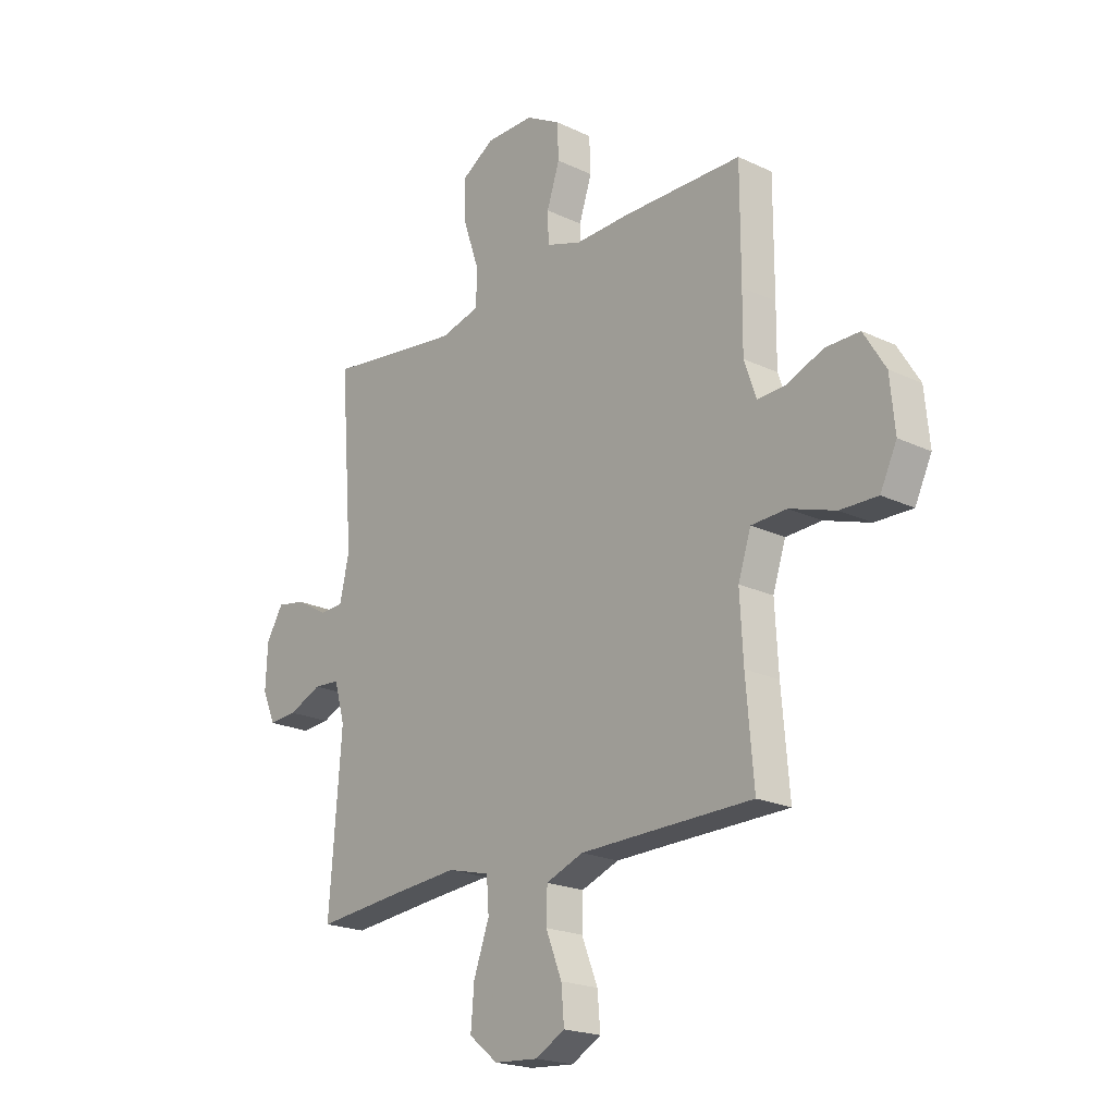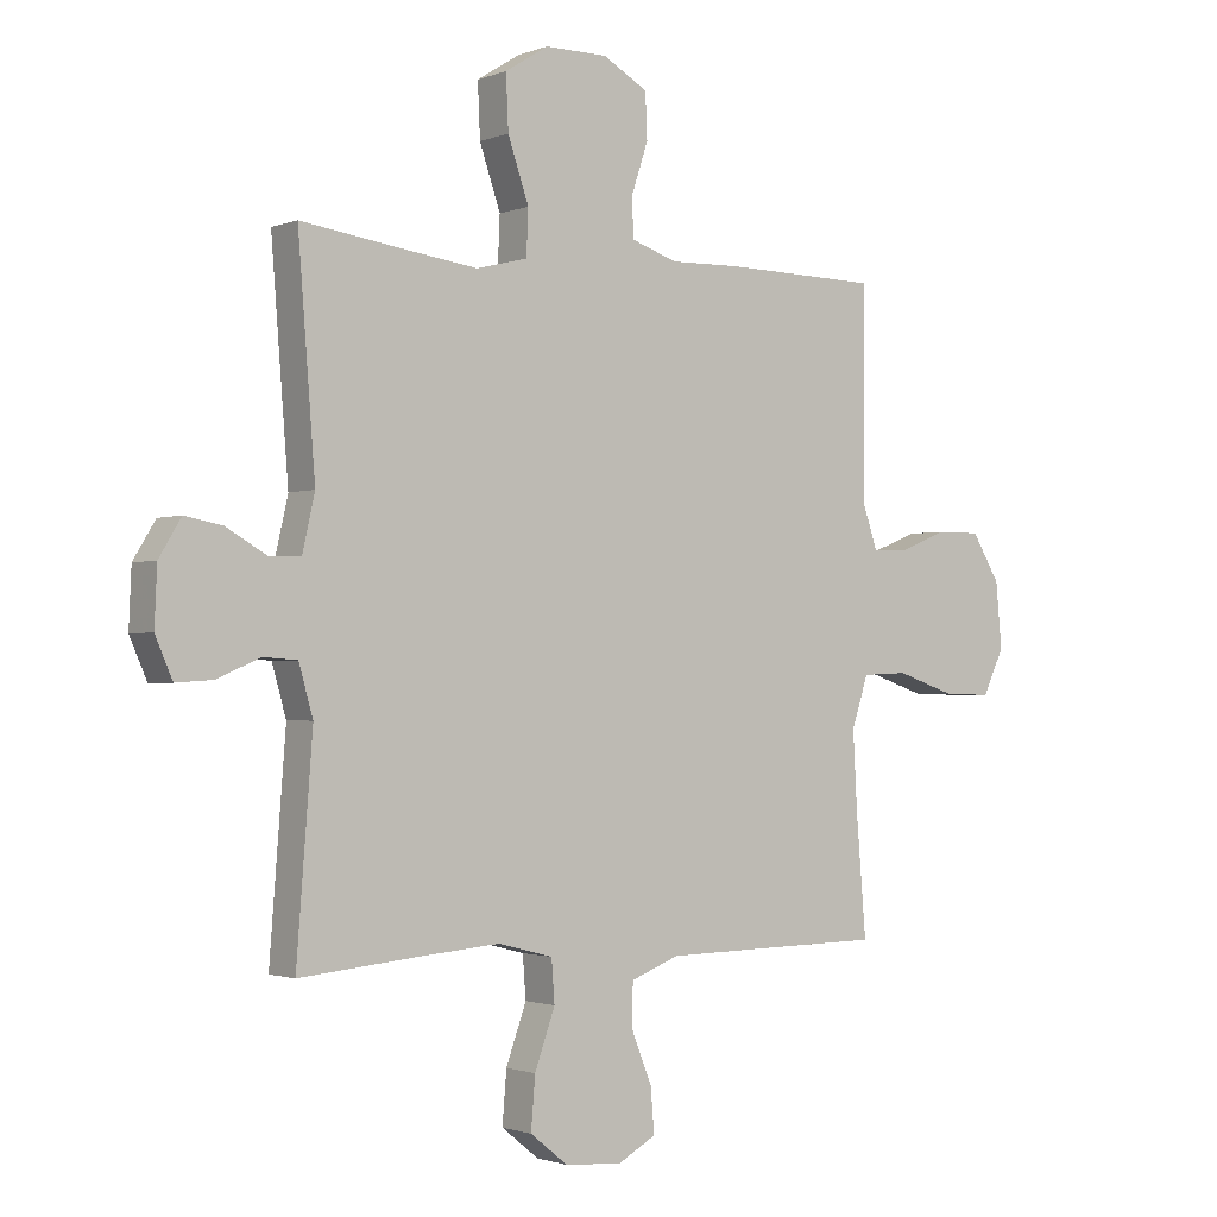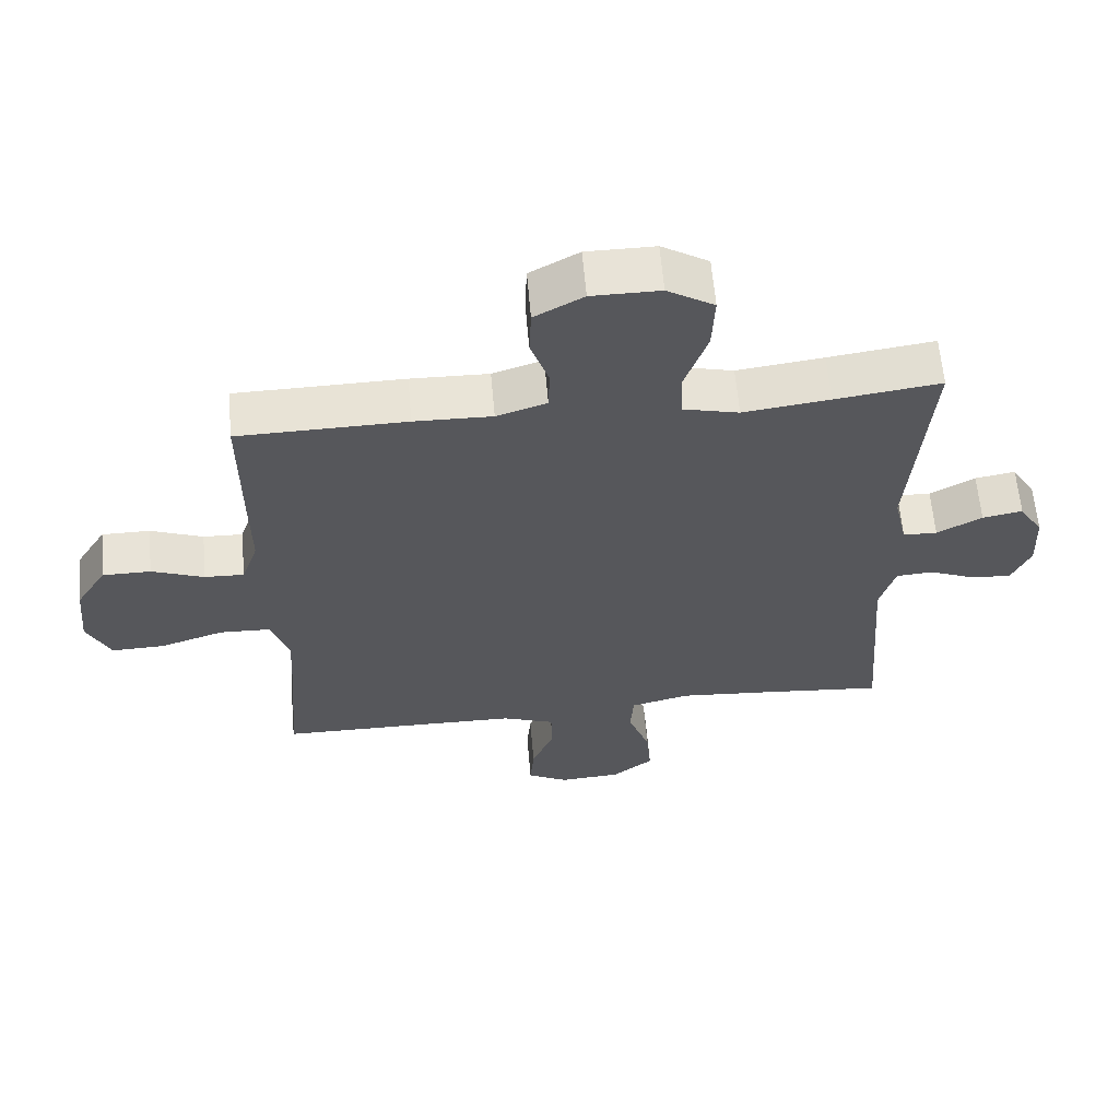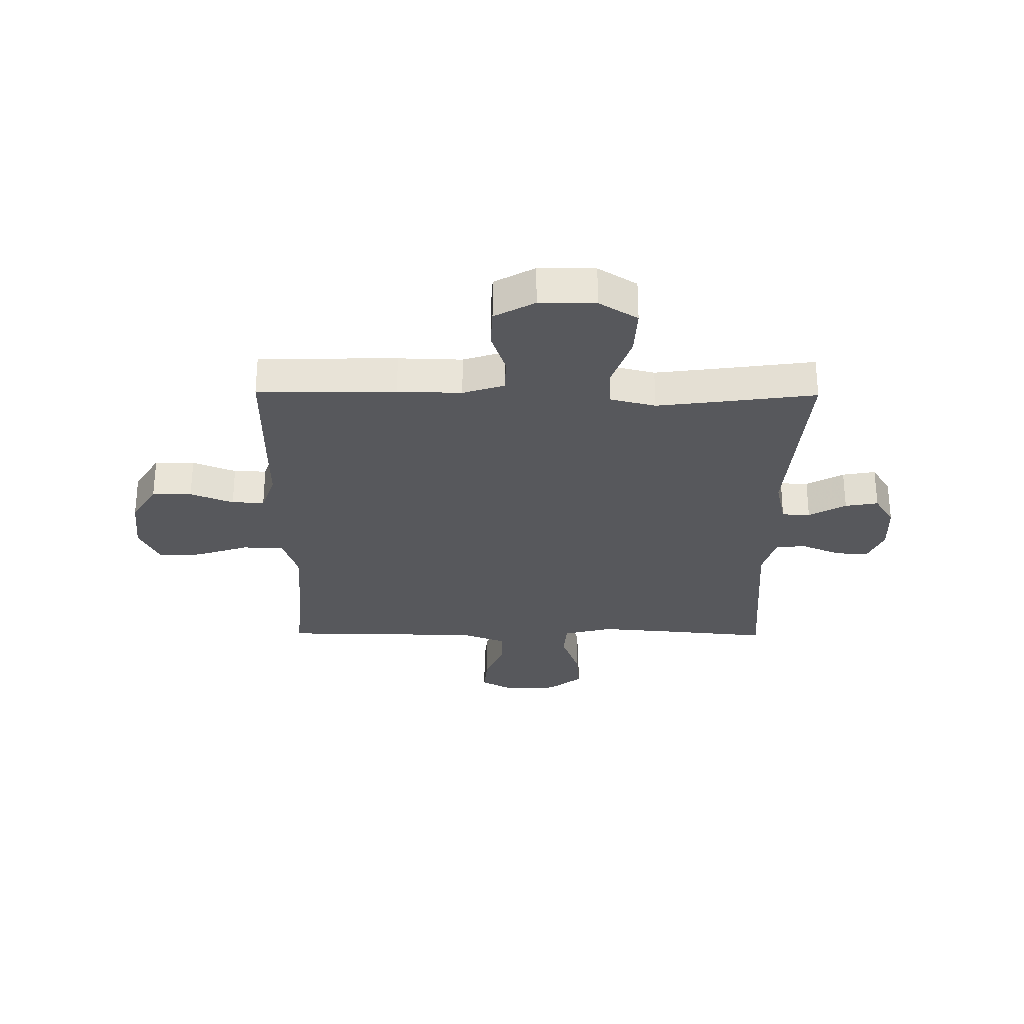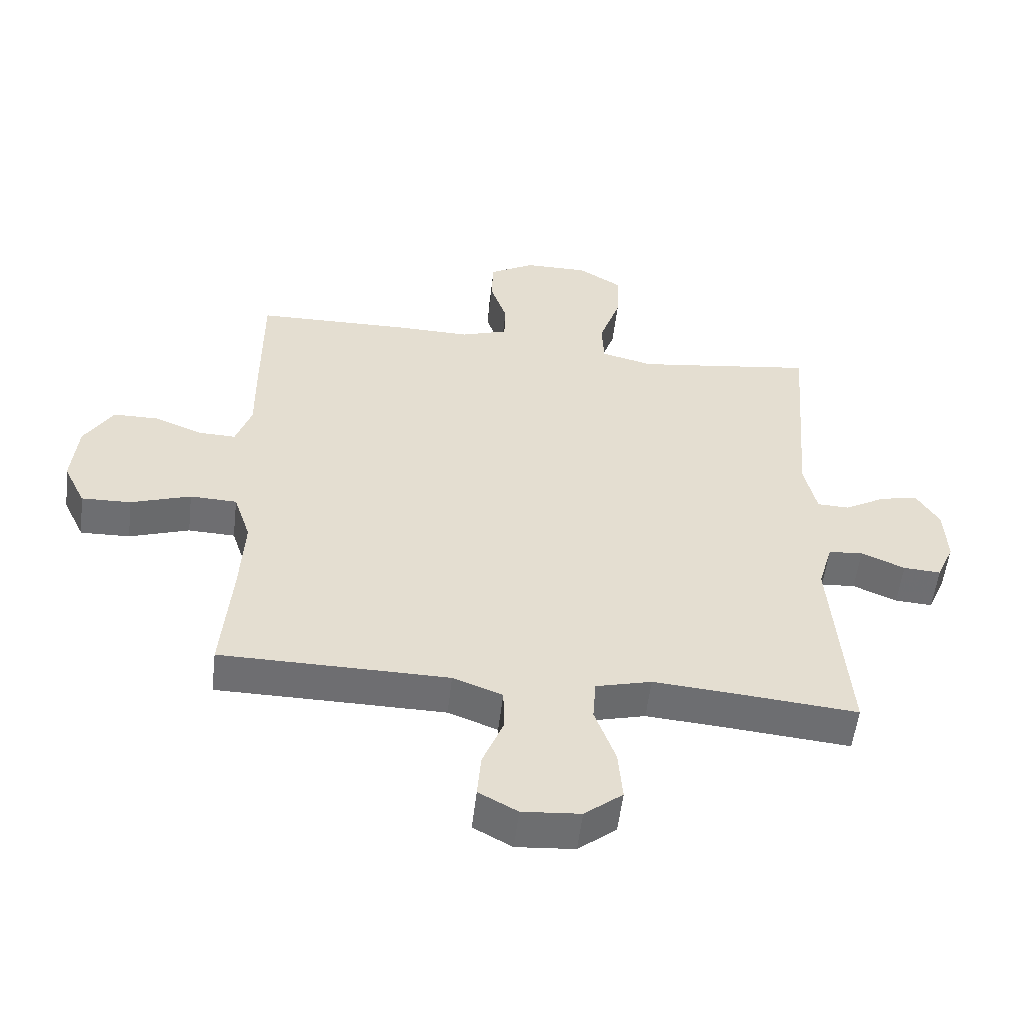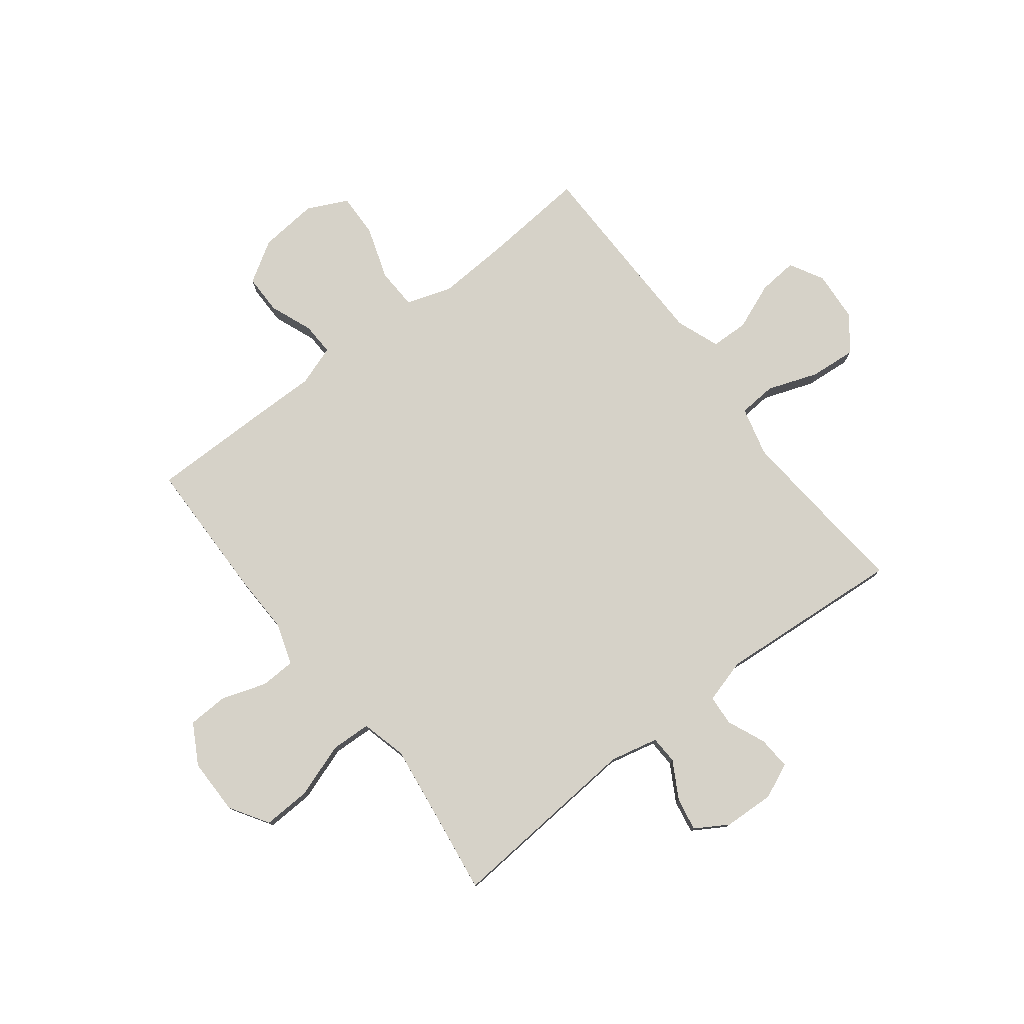
<metadata>
{"format":"obj","ext":"obj","renderer":"f3d","projection":"perspective","resolution":1024,"background":"white","views":[{"elev":-20.8,"azim":-130.5,"up":"+Z"},{"elev":-1.6,"azim":143.2,"up":"+Z"},{"elev":62.0,"azim":-5.0,"up":"+Z"},{"elev":-28.6,"azim":-0.6,"up":"+Y"},{"elev":-54.4,"azim":-6.6,"up":"+Z"},{"elev":77.9,"azim":52.4,"up":"+Y"}]}
</metadata>
<code>
v 0.5 0.07 0.5
v 0.472 0.07 0.144
v 0.492 0.07 0.056
v 0.543 0.07 0.054
v 0.61 0.07 0.092
v 0.67 0.07 0.103
v 0.706 0.07 0.044
v 0.71 0.07 -0.048
v 0.682 0.07 -0.112
v 0.622 0.07 -0.108
v 0.552 0.07 -0.078
v 0.497 0.07 -0.082
v 0.474 0.07 -0.162
v 0.5 0.07 -0.5
v 0.309 0.07 -0.482
v 0.175 0.07 -0.471
v 0.086 0.07 -0.494
v 0.081 0.07 -0.562
v 0.114 0.07 -0.654
v 0.121 0.07 -0.737
v 0.06 0.07 -0.786
v -0.033 0.07 -0.793
v -0.095 0.07 -0.759
v -0.089 0.07 -0.688
v -0.055 0.07 -0.603
v -0.057 0.07 -0.535
v -0.136 0.07 -0.505
v -0.259 0.07 -0.503
v -0.5 0.07 -0.5
v -0.484 0.07 -0.309
v -0.477 0.07 -0.18
v -0.504 0.07 -0.098
v -0.579 0.07 -0.095
v -0.675 0.07 -0.127
v -0.754 0.07 -0.129
v -0.789 0.07 -0.056
v -0.779 0.07 0.05
v -0.733 0.07 0.125
v -0.661 0.07 0.125
v -0.583 0.07 0.094
v -0.524 0.07 0.092
v -0.499 0.07 0.165
v -0.5 0.07 0.281
v -0.5 0.07 0.5
v -0.249 0.07 0.504
v -0.133 0.07 0.501
v -0.058 0.07 0.526
v -0.056 0.07 0.59
v -0.083 0.07 0.671
v -0.08 0.07 0.744
v -0.007 0.07 0.785
v 0.095 0.07 0.785
v 0.165 0.07 0.741
v 0.161 0.07 0.654
v 0.127 0.07 0.555
v 0.13 0.07 0.482
v 0.213 0.07 0.461
v 0.342 0.07 0.478
v 0.5 0 0.5
v 0.472 0 0.144
v 0.492 0 0.056
v 0.543 0 0.054
v 0.61 0 0.092
v 0.67 0 0.103
v 0.706 0 0.044
v 0.71 0 -0.048
v 0.682 0 -0.112
v 0.622 0 -0.108
v 0.552 0 -0.078
v 0.497 0 -0.082
v 0.474 0 -0.162
v 0.5 0 -0.5
v 0.309 0 -0.482
v 0.175 0 -0.471
v 0.086 0 -0.494
v 0.081 0 -0.562
v 0.114 0 -0.654
v 0.121 0 -0.737
v 0.06 0 -0.786
v -0.033 0 -0.793
v -0.095 0 -0.759
v -0.089 0 -0.688
v -0.055 0 -0.603
v -0.057 0 -0.535
v -0.136 0 -0.505
v -0.259 0 -0.503
v -0.5 0 -0.5
v -0.484 0 -0.309
v -0.477 0 -0.18
v -0.504 0 -0.098
v -0.579 0 -0.095
v -0.675 0 -0.127
v -0.754 0 -0.129
v -0.789 0 -0.056
v -0.779 0 0.05
v -0.733 0 0.125
v -0.661 0 0.125
v -0.583 0 0.094
v -0.524 0 0.092
v -0.499 0 0.165
v -0.5 0 0.281
v -0.5 0 0.5
v -0.249 0 0.504
v -0.133 0 0.501
v -0.058 0 0.526
v -0.056 0 0.59
v -0.083 0 0.671
v -0.08 0 0.744
v -0.007 0 0.785
v 0.095 0 0.785
v 0.165 0 0.741
v 0.161 0 0.654
v 0.127 0 0.555
v 0.13 0 0.482
v 0.213 0 0.461
v 0.342 0 0.478
f 52 53 54 55
f 52 55 56
f 51 52 56
f 48 49 50 51
f 47 48 51 56
f 46 47 56 57
f 42 43 44 45
f 41 42 45 46
f 37 38 39 40
f 37 40 41
f 36 37 41
f 33 34 35 36
f 32 33 36 41
f 31 32 41 46
f 28 29 30
f 27 28 30 31
f 26 27 31 46
f 22 23 24 25
f 22 25 26
f 18 19 20 21
f 17 18 21 22
f 13 14 15
f 12 13 15 16
f 8 9 10 11
f 8 11 12
f 7 8 12
f 4 5 6 7
f 3 4 7 12
f 2 3 12 16
f 58 1 2 16
f 22 26 46 57
f 17 22 57 58
f 16 17 58
f 113 112 111 110
f 114 113 110
f 114 110 109
f 109 108 107 106
f 114 109 106 105
f 115 114 105 104
f 103 102 101 100
f 104 103 100 99
f 98 97 96 95
f 99 98 95
f 99 95 94
f 94 93 92 91
f 99 94 91 90
f 104 99 90 89
f 88 87 86
f 89 88 86 85
f 104 89 85 84
f 83 82 81 80
f 84 83 80
f 79 78 77 76
f 80 79 76 75
f 73 72 71
f 74 73 71 70
f 69 68 67 66
f 70 69 66
f 70 66 65
f 65 64 63 62
f 70 65 62 61
f 74 70 61 60
f 74 60 59 116
f 115 104 84 80
f 116 115 80 75
f 116 75 74
f 1 59 60 2
f 2 60 61 3
f 3 61 62 4
f 4 62 63 5
f 5 63 64 6
f 6 64 65 7
f 7 65 66 8
f 8 66 67 9
f 9 67 68 10
f 10 68 69 11
f 11 69 70 12
f 12 70 71 13
f 13 71 72 14
f 14 72 73 15
f 15 73 74 16
f 16 74 75 17
f 17 75 76 18
f 18 76 77 19
f 19 77 78 20
f 20 78 79 21
f 21 79 80 22
f 22 80 81 23
f 23 81 82 24
f 24 82 83 25
f 25 83 84 26
f 26 84 85 27
f 27 85 86 28
f 28 86 87 29
f 29 87 88 30
f 30 88 89 31
f 31 89 90 32
f 32 90 91 33
f 33 91 92 34
f 34 92 93 35
f 35 93 94 36
f 36 94 95 37
f 37 95 96 38
f 38 96 97 39
f 39 97 98 40
f 40 98 99 41
f 41 99 100 42
f 42 100 101 43
f 43 101 102 44
f 44 102 103 45
f 45 103 104 46
f 46 104 105 47
f 47 105 106 48
f 48 106 107 49
f 49 107 108 50
f 50 108 109 51
f 51 109 110 52
f 52 110 111 53
f 53 111 112 54
f 54 112 113 55
f 55 113 114 56
f 56 114 115 57
f 57 115 116 58
f 58 116 59 1

</code>
